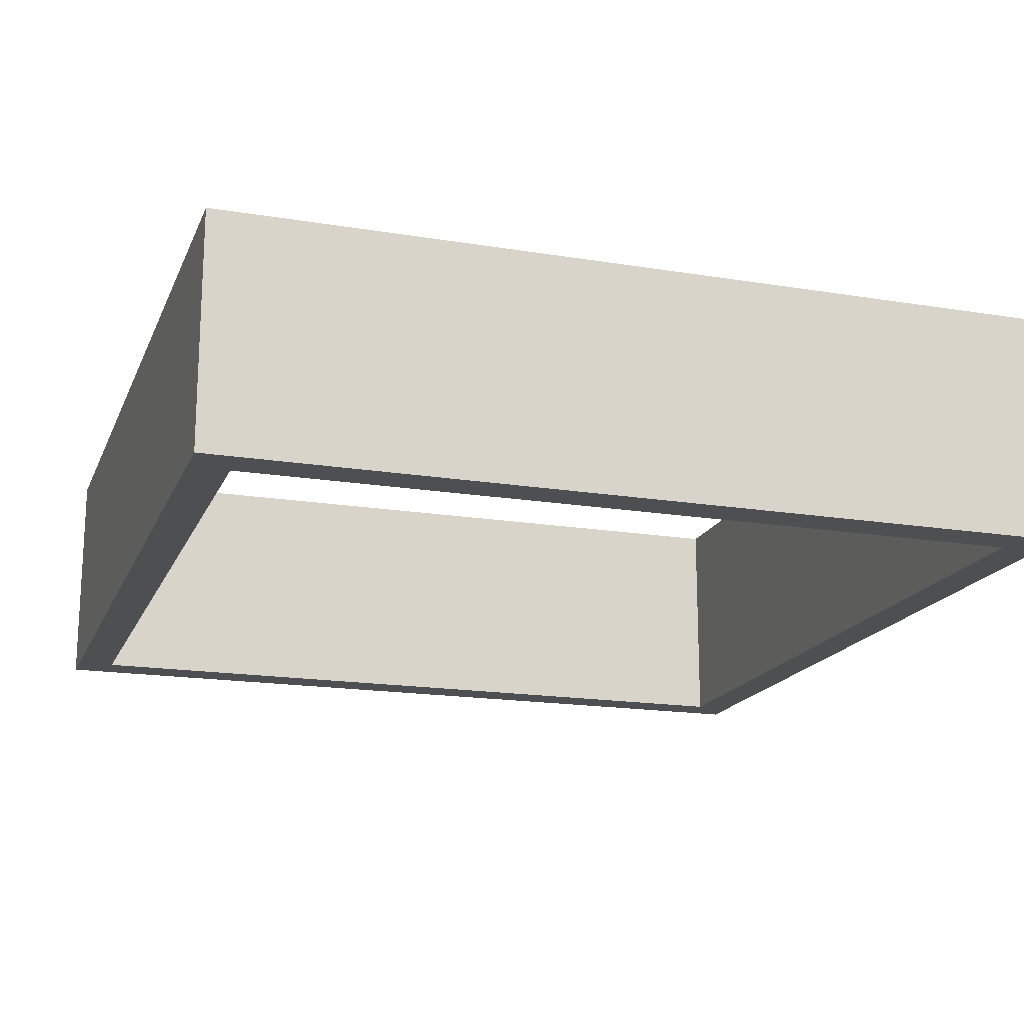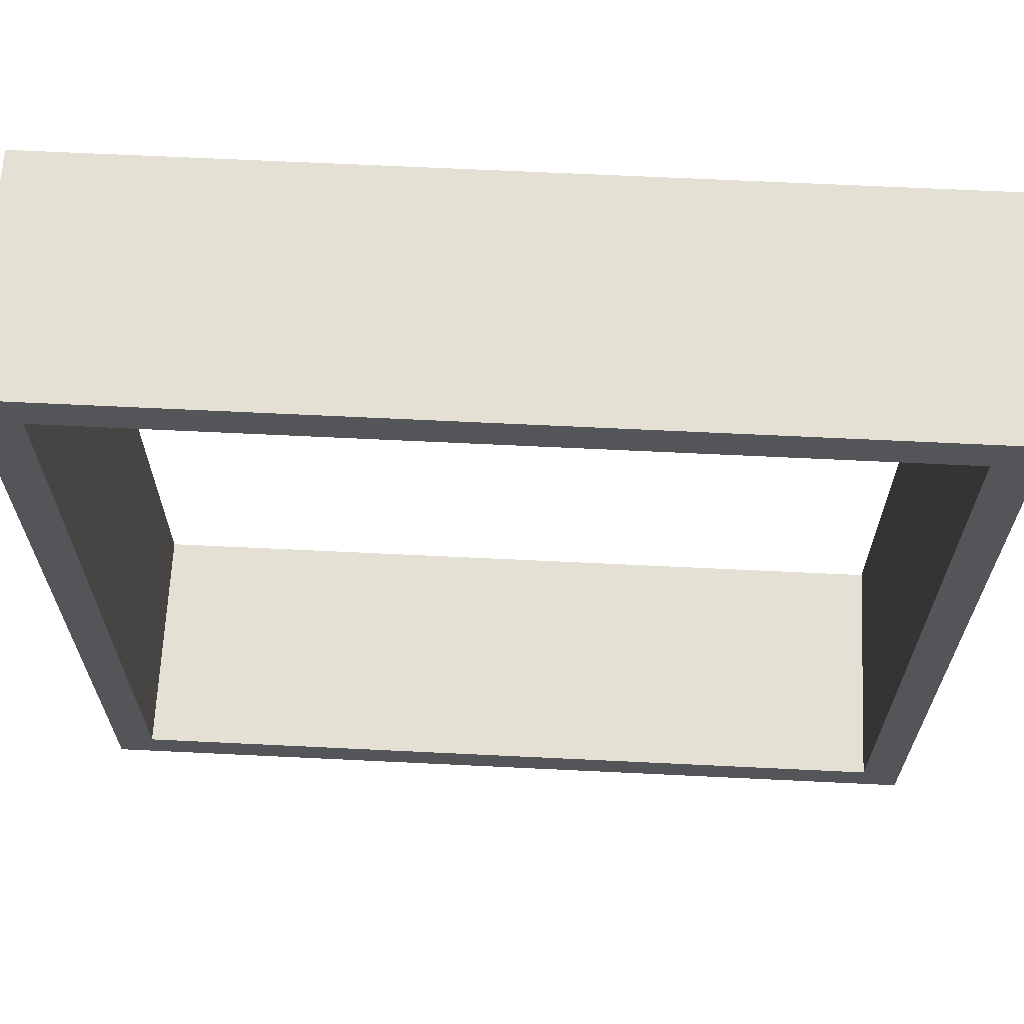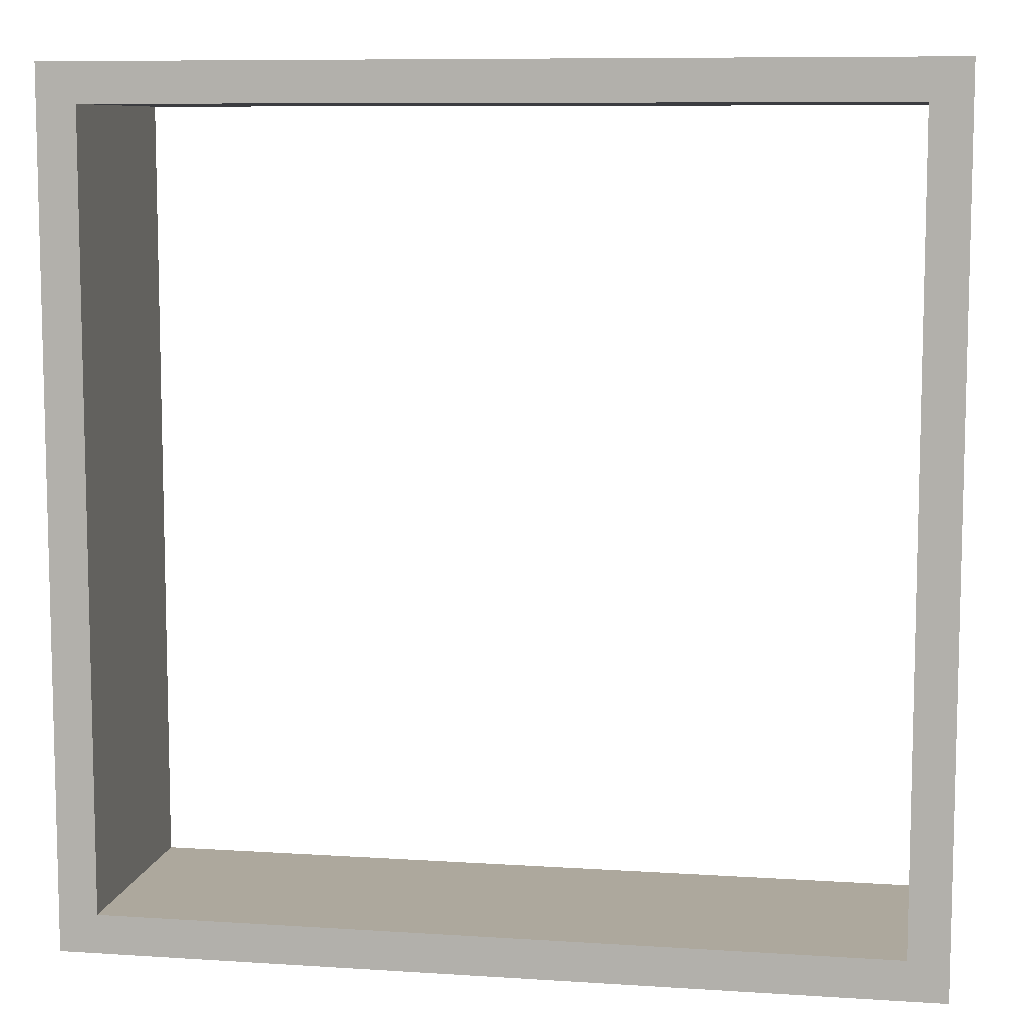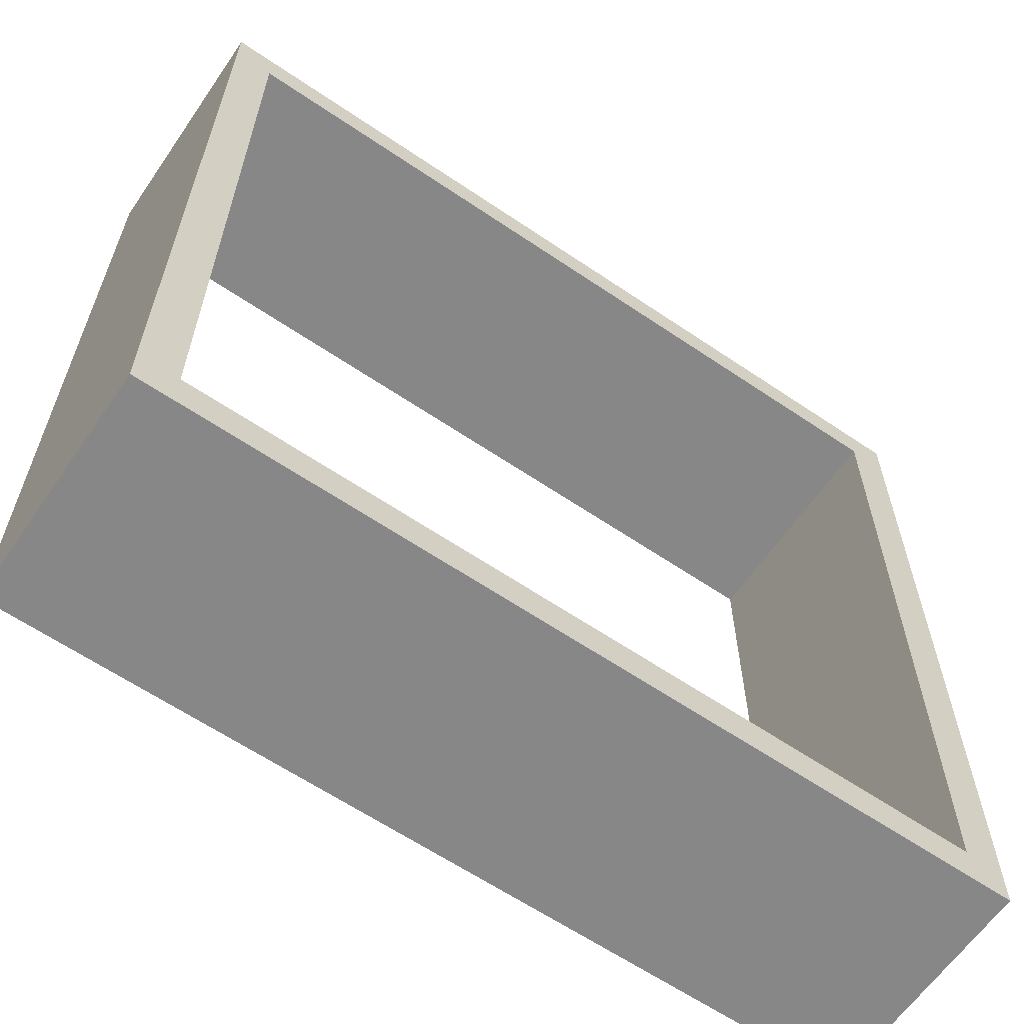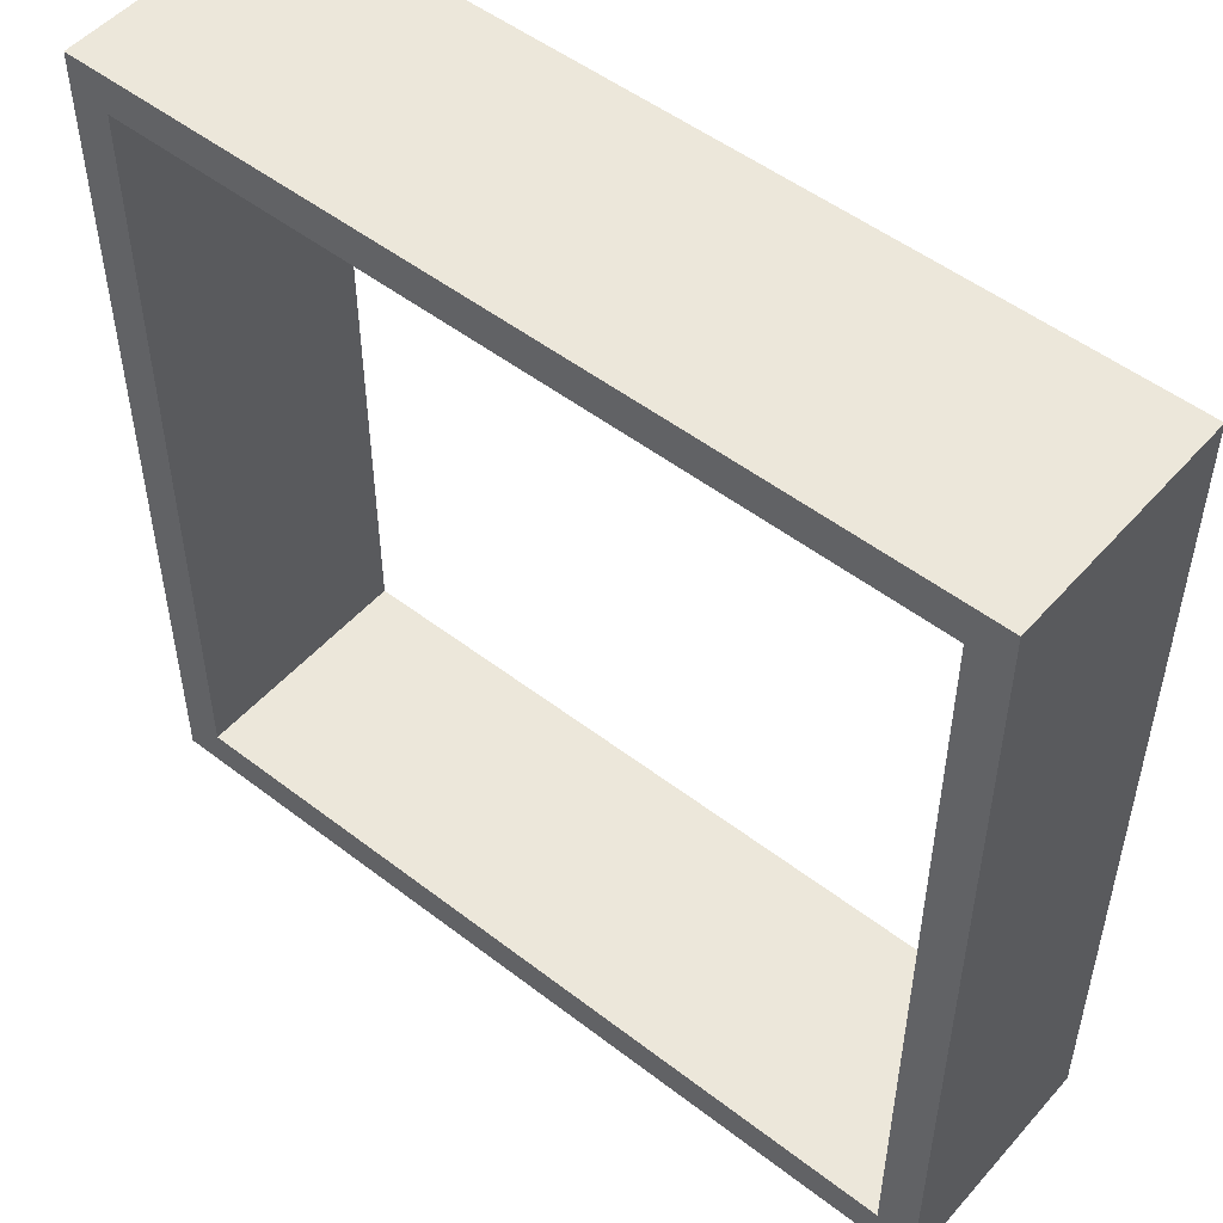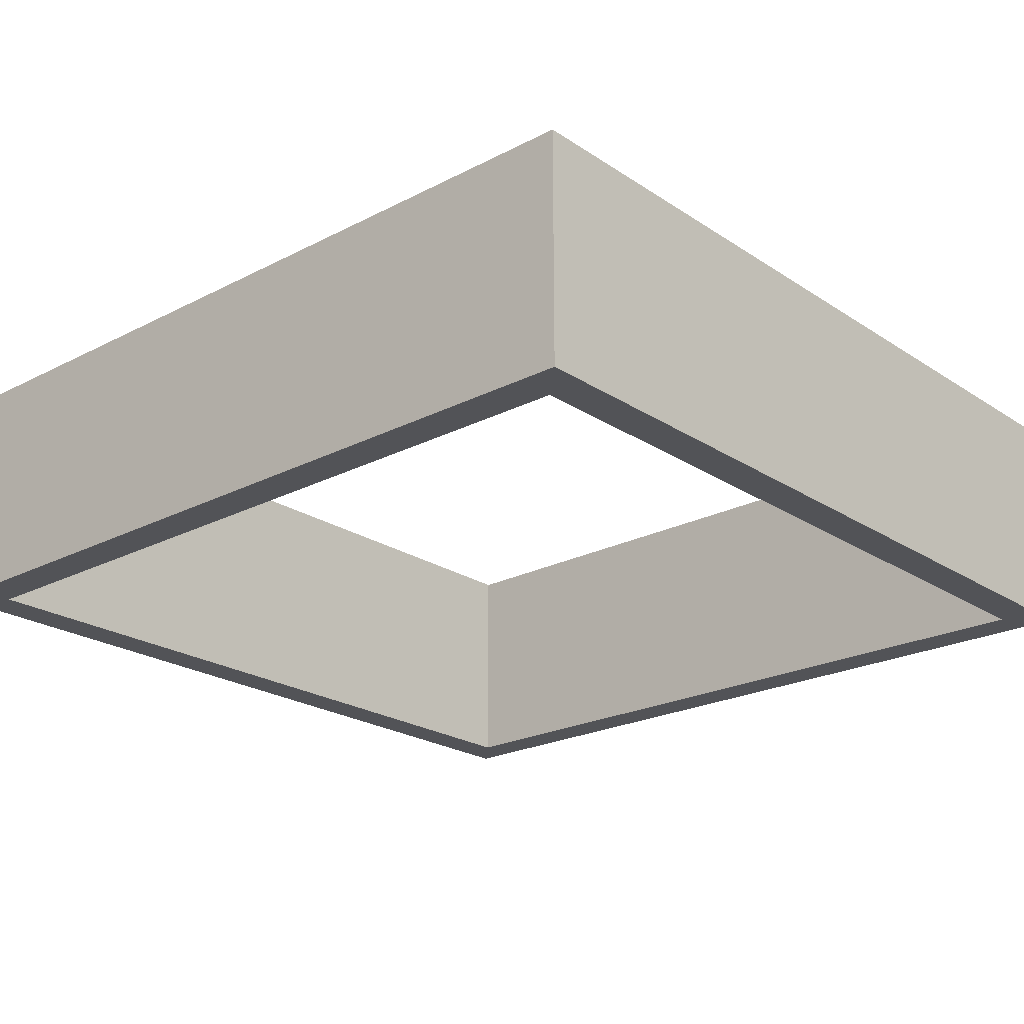
<metadata>
{"format":"obj","ext":"obj","renderer":"f3d","projection":"perspective","resolution":1024,"background":"white","views":[{"elev":-17.6,"azim":-107.9,"up":"+Z"},{"elev":65.7,"azim":2.8,"up":"+Y"},{"elev":8.7,"azim":10.0,"up":"+Y"},{"elev":-62.6,"azim":-34.5,"up":"+Y"},{"elev":51.2,"azim":-140.1,"up":"+Y"},{"elev":-22.4,"azim":-138.4,"up":"+Z"}]}
</metadata>
<code>
o Cube.001_Cube.002
v -1.1 -1.1 -0.3
v -1.1 -1.1 0.3
v -1.1 1.1 -0.3
v -1.1 1.1 0.3
v 1.1 -1.1 -0.3
v 1.1 -1.1 0.3
v 1.1 1.1 -0.3
v 1.1 1.1 0.3
v -1 -1 0.3
v -1 -1 -0.3
v 1 -1 0.3
v 1 -1 -0.3
v -1 1 0.3
v -1 1 -0.3
v 1 1 0.3
v 1 1 -0.3
f 2 3 1
f 4 7 3
f 8 5 7
f 6 1 5
f 7 12 16
f 11 2 6
f 11 16 12
f 15 14 16
f 13 8 4
f 13 10 14
f 9 12 10
f 10 5 1
f 2 4 3
f 4 8 7
f 8 6 5
f 6 2 1
f 14 3 7
f 7 5 12
f 16 14 7
f 6 8 15
f 11 9 2
f 6 15 11
f 11 15 16
f 15 13 14
f 4 2 9
f 13 15 8
f 4 9 13
f 13 9 10
f 9 11 12
f 3 14 10
f 10 12 5
f 1 3 10

</code>
